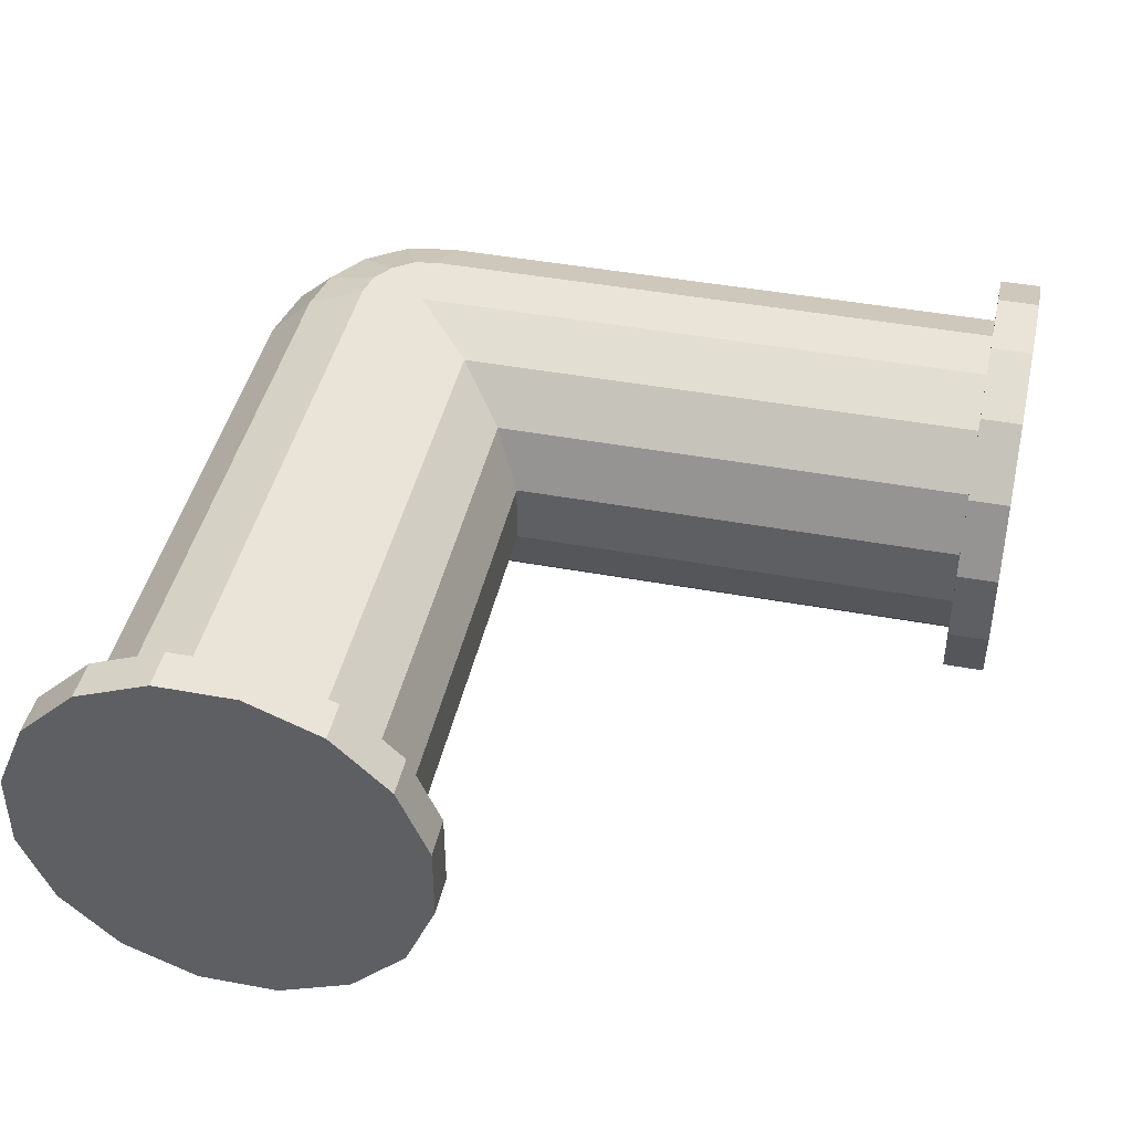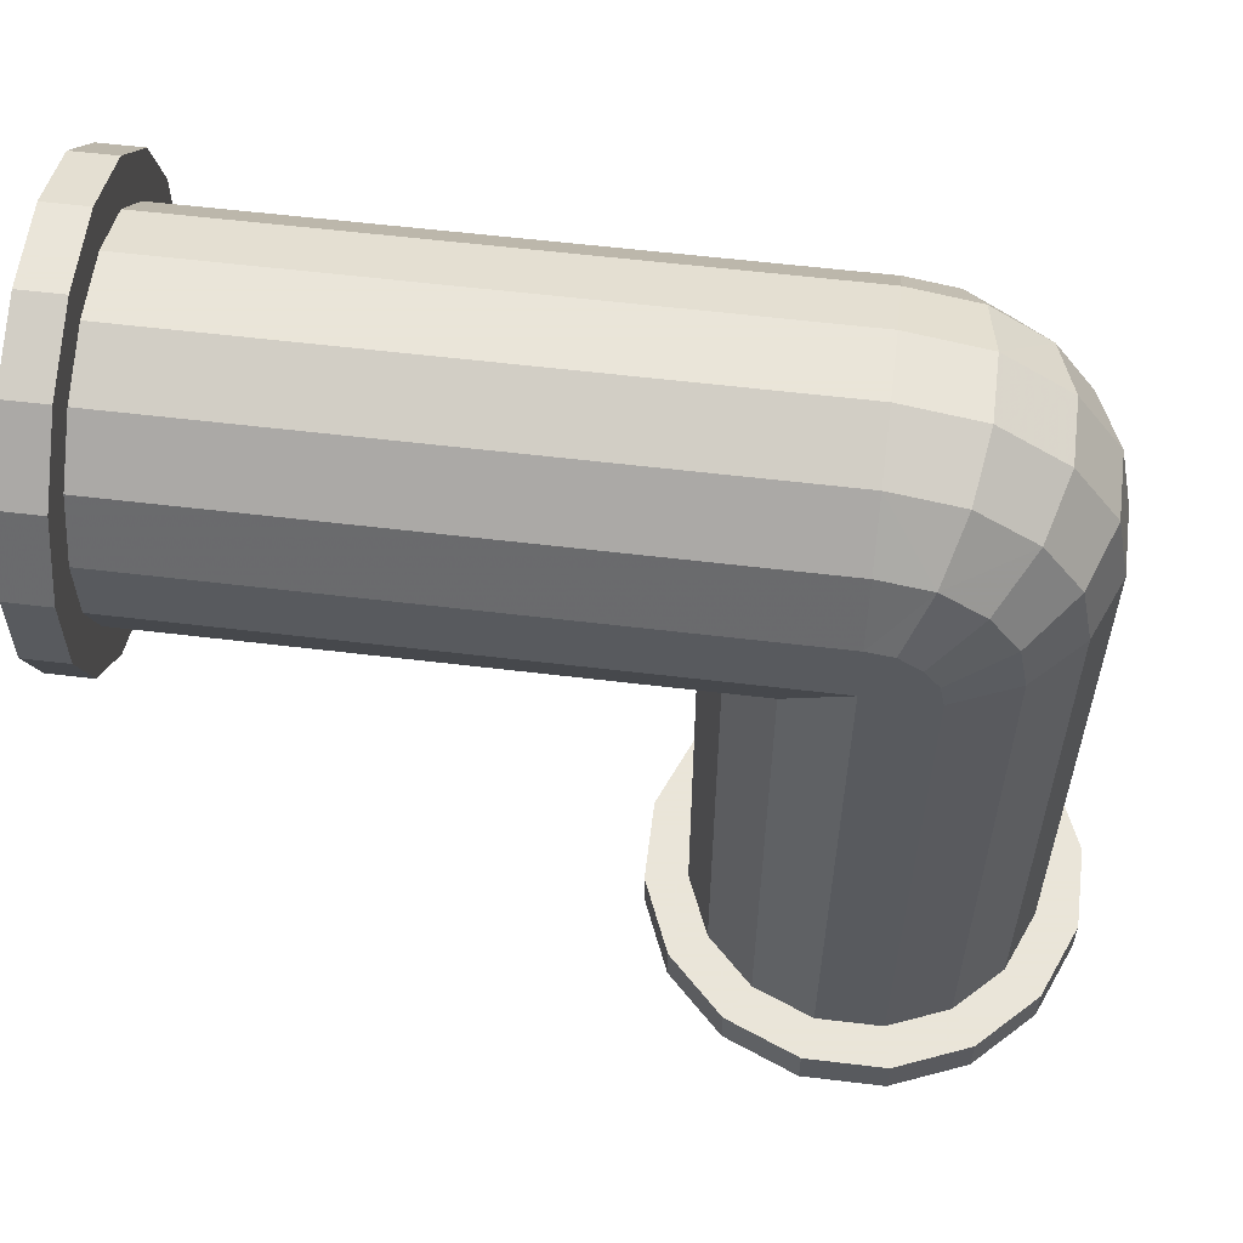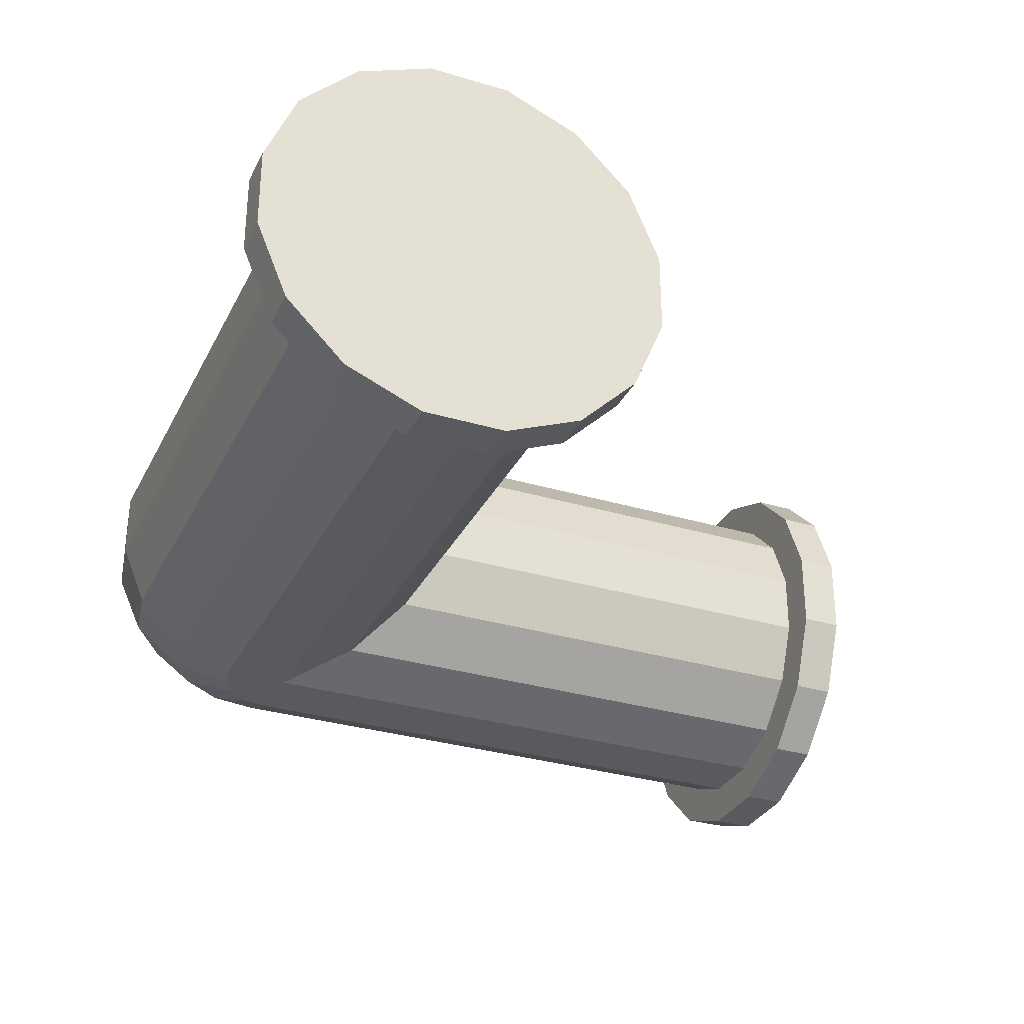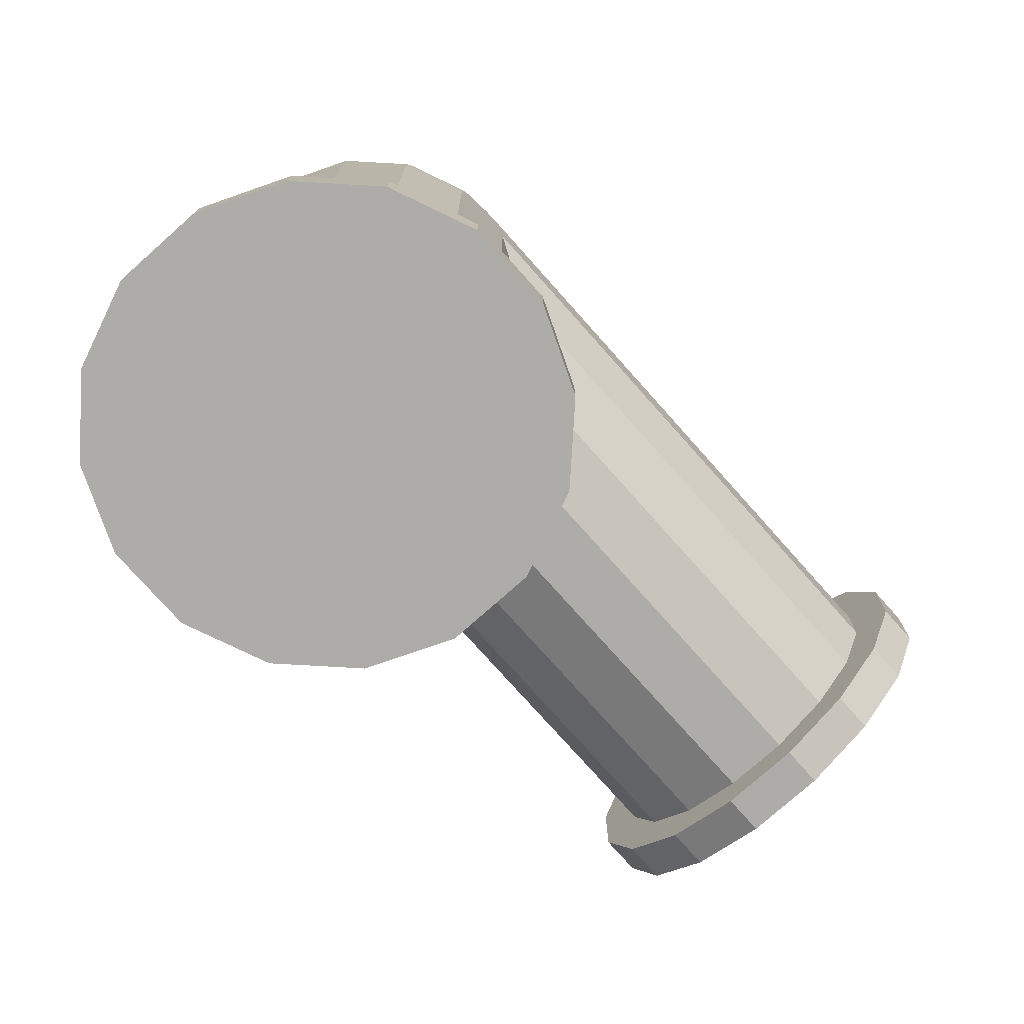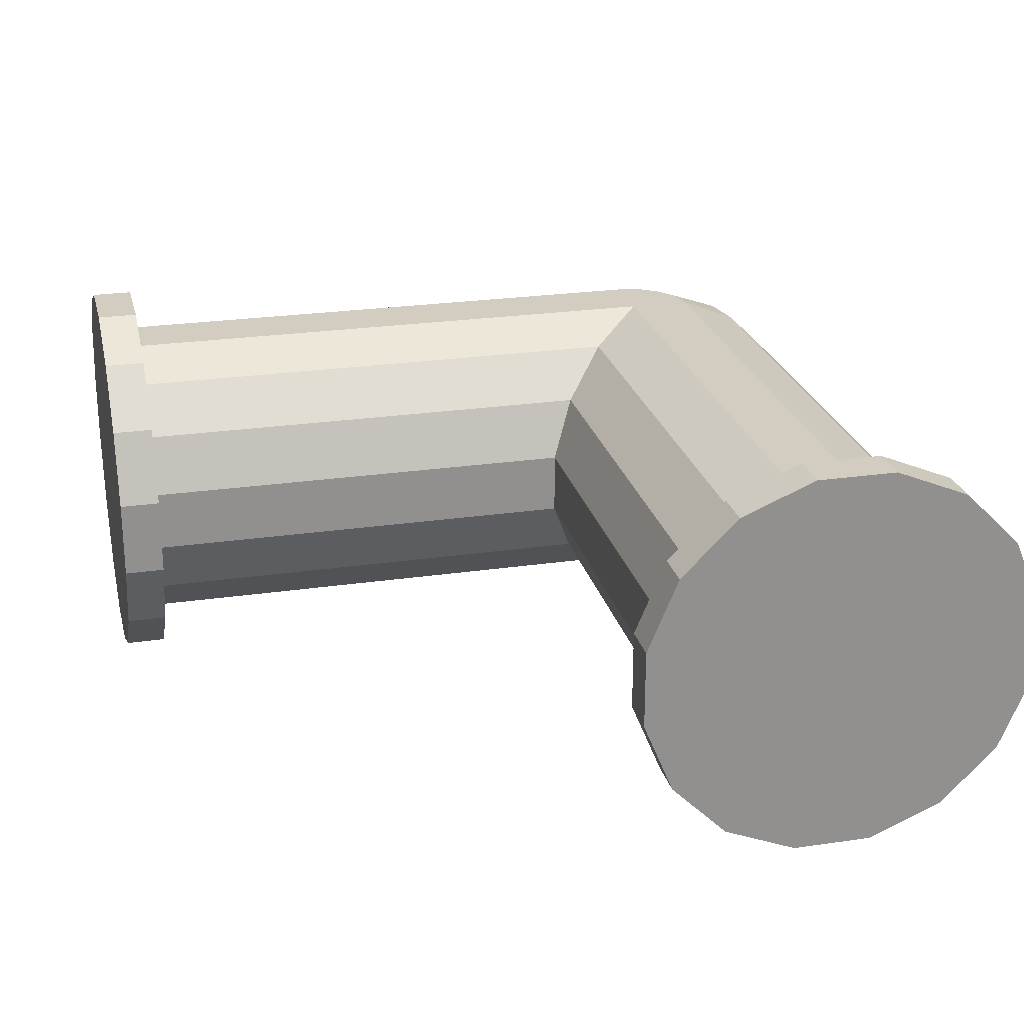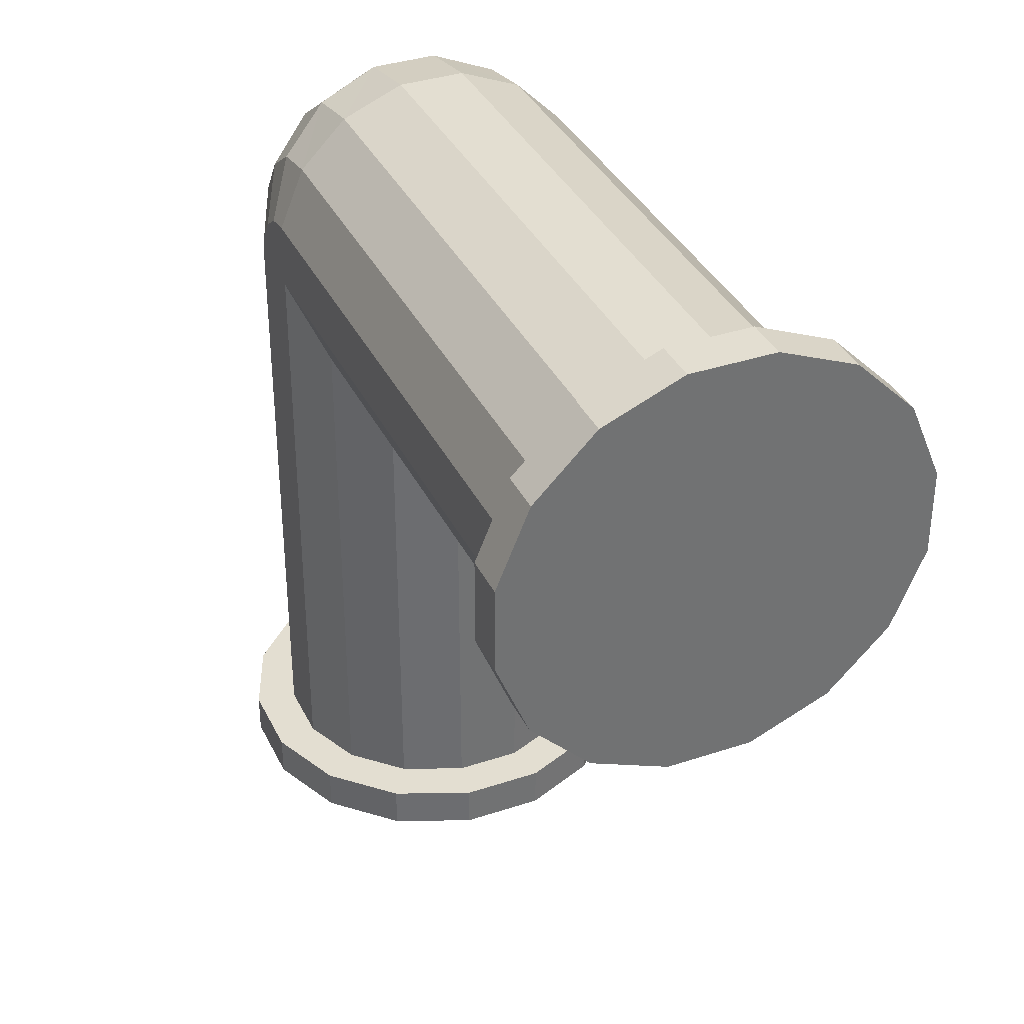
<metadata>
{"format":"obj","ext":"obj","renderer":"f3d","projection":"perspective","resolution":1024,"background":"white","views":[{"elev":43.3,"azim":12.4,"up":"+Z"},{"elev":58.6,"azim":-172.9,"up":"+Y"},{"elev":-31.4,"azim":-23.0,"up":"+Z"},{"elev":-76.7,"azim":-48.3,"up":"+Y"},{"elev":24.4,"azim":76.4,"up":"+Z"},{"elev":36.1,"azim":66.5,"up":"+Y"}]}
</metadata>
<code>
o pipe.001_Cylinder.000
v -0.02439 -0.02439 0.1226
v -0.02439 -0.4688 0.1226
v 0.02439 -0.4688 0.1226
v 0.02439 -0.02439 0.1226
v -0.08681 -0.5 -0.1299
v -0.03048 -0.5 -0.1532
v -0 -0.5 0
v -0.1299 -0.5 -0.08681
v -0.1532 -0.5 -0.03048
v -0.1532 -0.5 0.03048
v -0.1299 -0.5 0.08681
v -0.08681 -0.5 0.1299
v -0.03048 -0.5 0.1532
v 0.03048 -0.5 0.1532
v 0.08681 -0.5 0.1299
v 0.1299 -0.5 0.08681
v 0.1532 -0.5 0.03048
v 0.1532 -0.5 -0.03048
v 0.1299 -0.5 -0.08681
v 0.08681 -0.5 -0.1299
v 0.03048 -0.5 -0.1532
v 0.08681 -0.4688 -0.1299
v 0.03048 -0.4688 -0.1532
v -0 -0.4688 0
v 0.1299 -0.4688 -0.08681
v 0.1532 -0.4688 -0.03048
v 0.1532 -0.4688 0.03048
v 0.1299 -0.4688 0.08681
v 0.08681 -0.4688 0.1299
v 0.03048 -0.4688 0.1532
v -0.03048 -0.4688 0.1532
v -0.08681 -0.4688 0.1299
v -0.1299 -0.4688 0.08681
v -0.1532 -0.4688 0.03048
v -0.1532 -0.4688 -0.03048
v -0.1299 -0.4688 -0.08681
v -0.08681 -0.4688 -0.1299
v -0.03048 -0.4688 -0.1532
v -0.1039 -0.02439 -0.06945
v -0.1039 -0.4688 -0.06945
v -0.1226 -0.4688 -0.02439
v -0.1226 -0.02439 -0.02439
v -0.02439 -0.02439 -0.1226
v -0.02439 -0.4688 -0.1226
v -0.06945 -0.4688 -0.1039
v -0.06945 -0.02439 -0.1039
v 0.1039 -0.02439 -0.06945
v 0.1039 -0.4688 -0.06945
v 0.06945 -0.4688 -0.1039
v 0.06945 -0.02439 -0.1039
v 0.02439 -0.02439 -0.1226
v 0.02439 -0.4688 -0.1226
v 0.1226 -0.02439 -0.02439
v 0.1226 -0.4688 -0.02439
v 0.1226 -0.02439 0.02439
v 0.1226 -0.4688 0.02439
v 0.1039 -0.02439 0.06945
v 0.1039 -0.4688 0.06945
v 0.06945 -0.02439 0.1039
v 0.06945 -0.4688 0.1039
v -0.06945 -0.02439 0.1039
v -0.06945 -0.4688 0.1039
v -0.1039 -0.02439 0.06945
v -0.1039 -0.4688 0.06945
v -0.1226 -0.02439 0.02439
v -0.1226 -0.4688 0.02439
v -0.04192 0.04159 0.1039
v -0.04192 0.04159 -0.1039
v -0.01006 0.009727 -0.1226
v -0.07951 0.07917 -0.02439
v -0.06631 0.06598 -0.06945
v -0.02466 0.09483 -0.06945
v -0.01146 0.06296 0.1039
v -0.02466 0.09483 0.06945
v -0.0318 0.1121 0.02439
v -0.0318 0.1121 -0.02439
v 0.005779 0.02133 -0.1226
v -0.01146 0.06296 -0.1039
v 0.00578 0.02133 0.1226
v -0.07951 0.07917 0.02439
v -0.06631 0.06598 0.06945
v 0.4688 -0.02439 0.1226
v 0.4688 0.02439 0.1226
v 0.02439 0.02439 0.1226
v 0.5 -0.08681 -0.1299
v 0.5 -0.03048 -0.1532
v 0.5 -0 1e-06
v 0.5 -0.1299 -0.08681
v 0.5 -0.1532 -0.03048
v 0.5 -0.1532 0.03048
v 0.5 -0.1299 0.08681
v 0.5 -0.08681 0.1299
v 0.5 -0.03048 0.1532
v 0.5 0.03048 0.1532
v 0.5 0.08681 0.1299
v 0.5 0.1299 0.08681
v 0.5 0.1532 0.03048
v 0.5 0.1532 -0.03048
v 0.5 0.1299 -0.08681
v 0.5 0.08681 -0.1299
v 0.5 0.03048 -0.1532
v 0.4688 0.08681 -0.1299
v 0.4688 0.03048 -0.1532
v 0.4688 -0 -0
v 0.4688 0.1299 -0.08681
v 0.4688 0.1532 -0.03048
v 0.4688 0.1532 0.03048
v 0.4688 0.1299 0.08681
v 0.4688 0.08681 0.1299
v 0.4688 0.03048 0.1532
v 0.4688 -0.03048 0.1532
v 0.4688 -0.08681 0.1299
v 0.4688 -0.1299 0.08681
v 0.4688 -0.1532 0.03048
v 0.4688 -0.1532 -0.03048
v 0.4688 -0.1299 -0.08681
v 0.4688 -0.08681 -0.1299
v 0.4688 -0.03048 -0.1532
v 0.02439 -0.1039 -0.06945
v 0.4688 -0.1039 -0.06945
v 0.4688 -0.1226 -0.02439
v 0.02439 -0.1226 -0.02439
v 0.4688 -0.02439 -0.1226
v 0.4688 -0.06945 -0.1039
v 0.02439 -0.06945 -0.1039
v 0.4688 0.1039 -0.06945
v 0.4688 0.06945 -0.1039
v 0.02439 0.06945 -0.1039
v 0.02439 0.02439 -0.1226
v 0.4688 0.02439 -0.1226
v 0.02439 0.1226 -0.02439
v 0.4688 0.1226 -0.02439
v 0.02439 0.1226 0.02439
v 0.4688 0.1226 0.02439
v 0.02439 0.1039 0.06945
v 0.4688 0.1039 0.06945
v 0.02439 0.06945 0.1039
v 0.4688 0.06945 0.1039
v 0.02439 -0.06945 0.1039
v 0.4688 -0.06945 0.1039
v 0.02439 -0.1039 0.06945
v 0.4688 -0.1039 0.06945
v 0.02439 -0.1226 0.02439
v 0.4688 -0.1226 0.02439
v 0.02439 0.1039 -0.06945
v -0.02076 -0.00578 0.1226
v -0.1115 0.0318 0.02439
v -0.09426 0.02466 0.06945
v -0.06239 0.01146 0.1039
v -0.06239 0.01146 -0.1039
v -0.02076 -0.00578 -0.1226
v -0.1115 0.0318 -0.02439
v -0.09426 0.02466 -0.06945
v -0.01006 0.009727 0.1226
f 1 2 3 4
f 5 6 7
f 8 5 7
f 9 8 7
f 10 9 7
f 11 10 7
f 12 11 7
f 13 12 7
f 14 13 7
f 15 14 7
f 16 15 7
f 17 16 7
f 18 17 7
f 19 18 7
f 20 19 7
f 21 20 7
f 22 23 24
f 25 22 24
f 26 25 24
f 27 26 24
f 28 27 24
f 29 28 24
f 30 29 24
f 31 30 24
f 32 31 24
f 33 32 24
f 34 33 24
f 35 34 24
f 36 35 24
f 37 36 24
f 38 37 24
f 23 38 24
f 6 21 7
f 25 19 20 22
f 22 20 21 23
f 26 18 19 25
f 27 17 18 26
f 28 16 17 27
f 29 15 16 28
f 30 14 15 29
f 31 13 14 30
f 32 12 13 31
f 33 11 12 32
f 34 10 11 33
f 35 9 10 34
f 36 8 9 35
f 37 5 8 36
f 38 6 5 37
f 23 21 6 38
f 39 40 41 42
f 43 44 45 46
f 47 48 49 50
f 51 52 44 43
f 46 45 40 39
f 50 49 52 51
f 53 54 48 47
f 55 56 54 53
f 57 58 56 55
f 59 60 58 57
f 4 3 60 59
f 2 1 61 62
f 63 64 62 61
f 65 66 64 63
f 42 41 66 65
f 85 86 87
f 88 85 87
f 89 88 87
f 90 89 87
f 91 90 87
f 92 91 87
f 93 92 87
f 94 93 87
f 95 94 87
f 96 95 87
f 97 96 87
f 98 97 87
f 99 98 87
f 100 99 87
f 101 100 87
f 102 103 104
f 105 102 104
f 106 105 104
f 107 106 104
f 108 107 104
f 109 108 104
f 110 109 104
f 111 110 104
f 112 111 104
f 113 112 104
f 114 113 104
f 115 114 104
f 116 115 104
f 117 116 104
f 118 117 104
f 103 118 104
f 86 101 87
f 105 99 100 102
f 102 100 101 103
f 106 98 99 105
f 107 97 98 106
f 108 96 97 107
f 109 95 96 108
f 110 94 95 109
f 111 93 94 110
f 112 92 93 111
f 113 91 92 112
f 114 90 91 113
f 115 89 90 114
f 116 88 89 115
f 117 85 88 116
f 118 86 85 117
f 103 101 86 118
f 119 120 121 122
f 125 124 120 119
f 128 127 130 129
f 133 134 132 131
f 135 136 134 133
f 137 138 136 135
f 84 83 138 137
f 141 142 140 139
f 143 144 142 141
f 122 121 144 143
f 4 82 83 84
f 51 123 124 125
f 145 126 127 128
f 129 130 123 51
f 131 132 126 145
f 139 140 82 4
f 51 43 151
f 65 147 152 42
f 42 152 153 39
f 46 39 153 150
f 46 150 151 43
f 65 63 148 147
f 63 61 149 148
f 61 1 146 149
f 4 146 1
f 4 154 146
f 4 79 154
f 79 4 84
f 137 73 79 84
f 73 67 154 79
f 149 146 154 67
f 81 148 149 67
f 80 147 148 81
f 80 70 152 147
f 70 71 153 152
f 51 151 69
f 51 69 77
f 77 129 51
f 150 68 69 151
f 78 77 69 68
f 68 150 153 71
f 129 77 78 128
f 78 68 71 72
f 78 72 145 128
f 76 72 71 70
f 76 131 145 72
f 80 75 76 70
f 133 131 76 75
f 135 133 75 74
f 75 80 81 74
f 74 81 67 73
f 137 135 74 73

</code>
